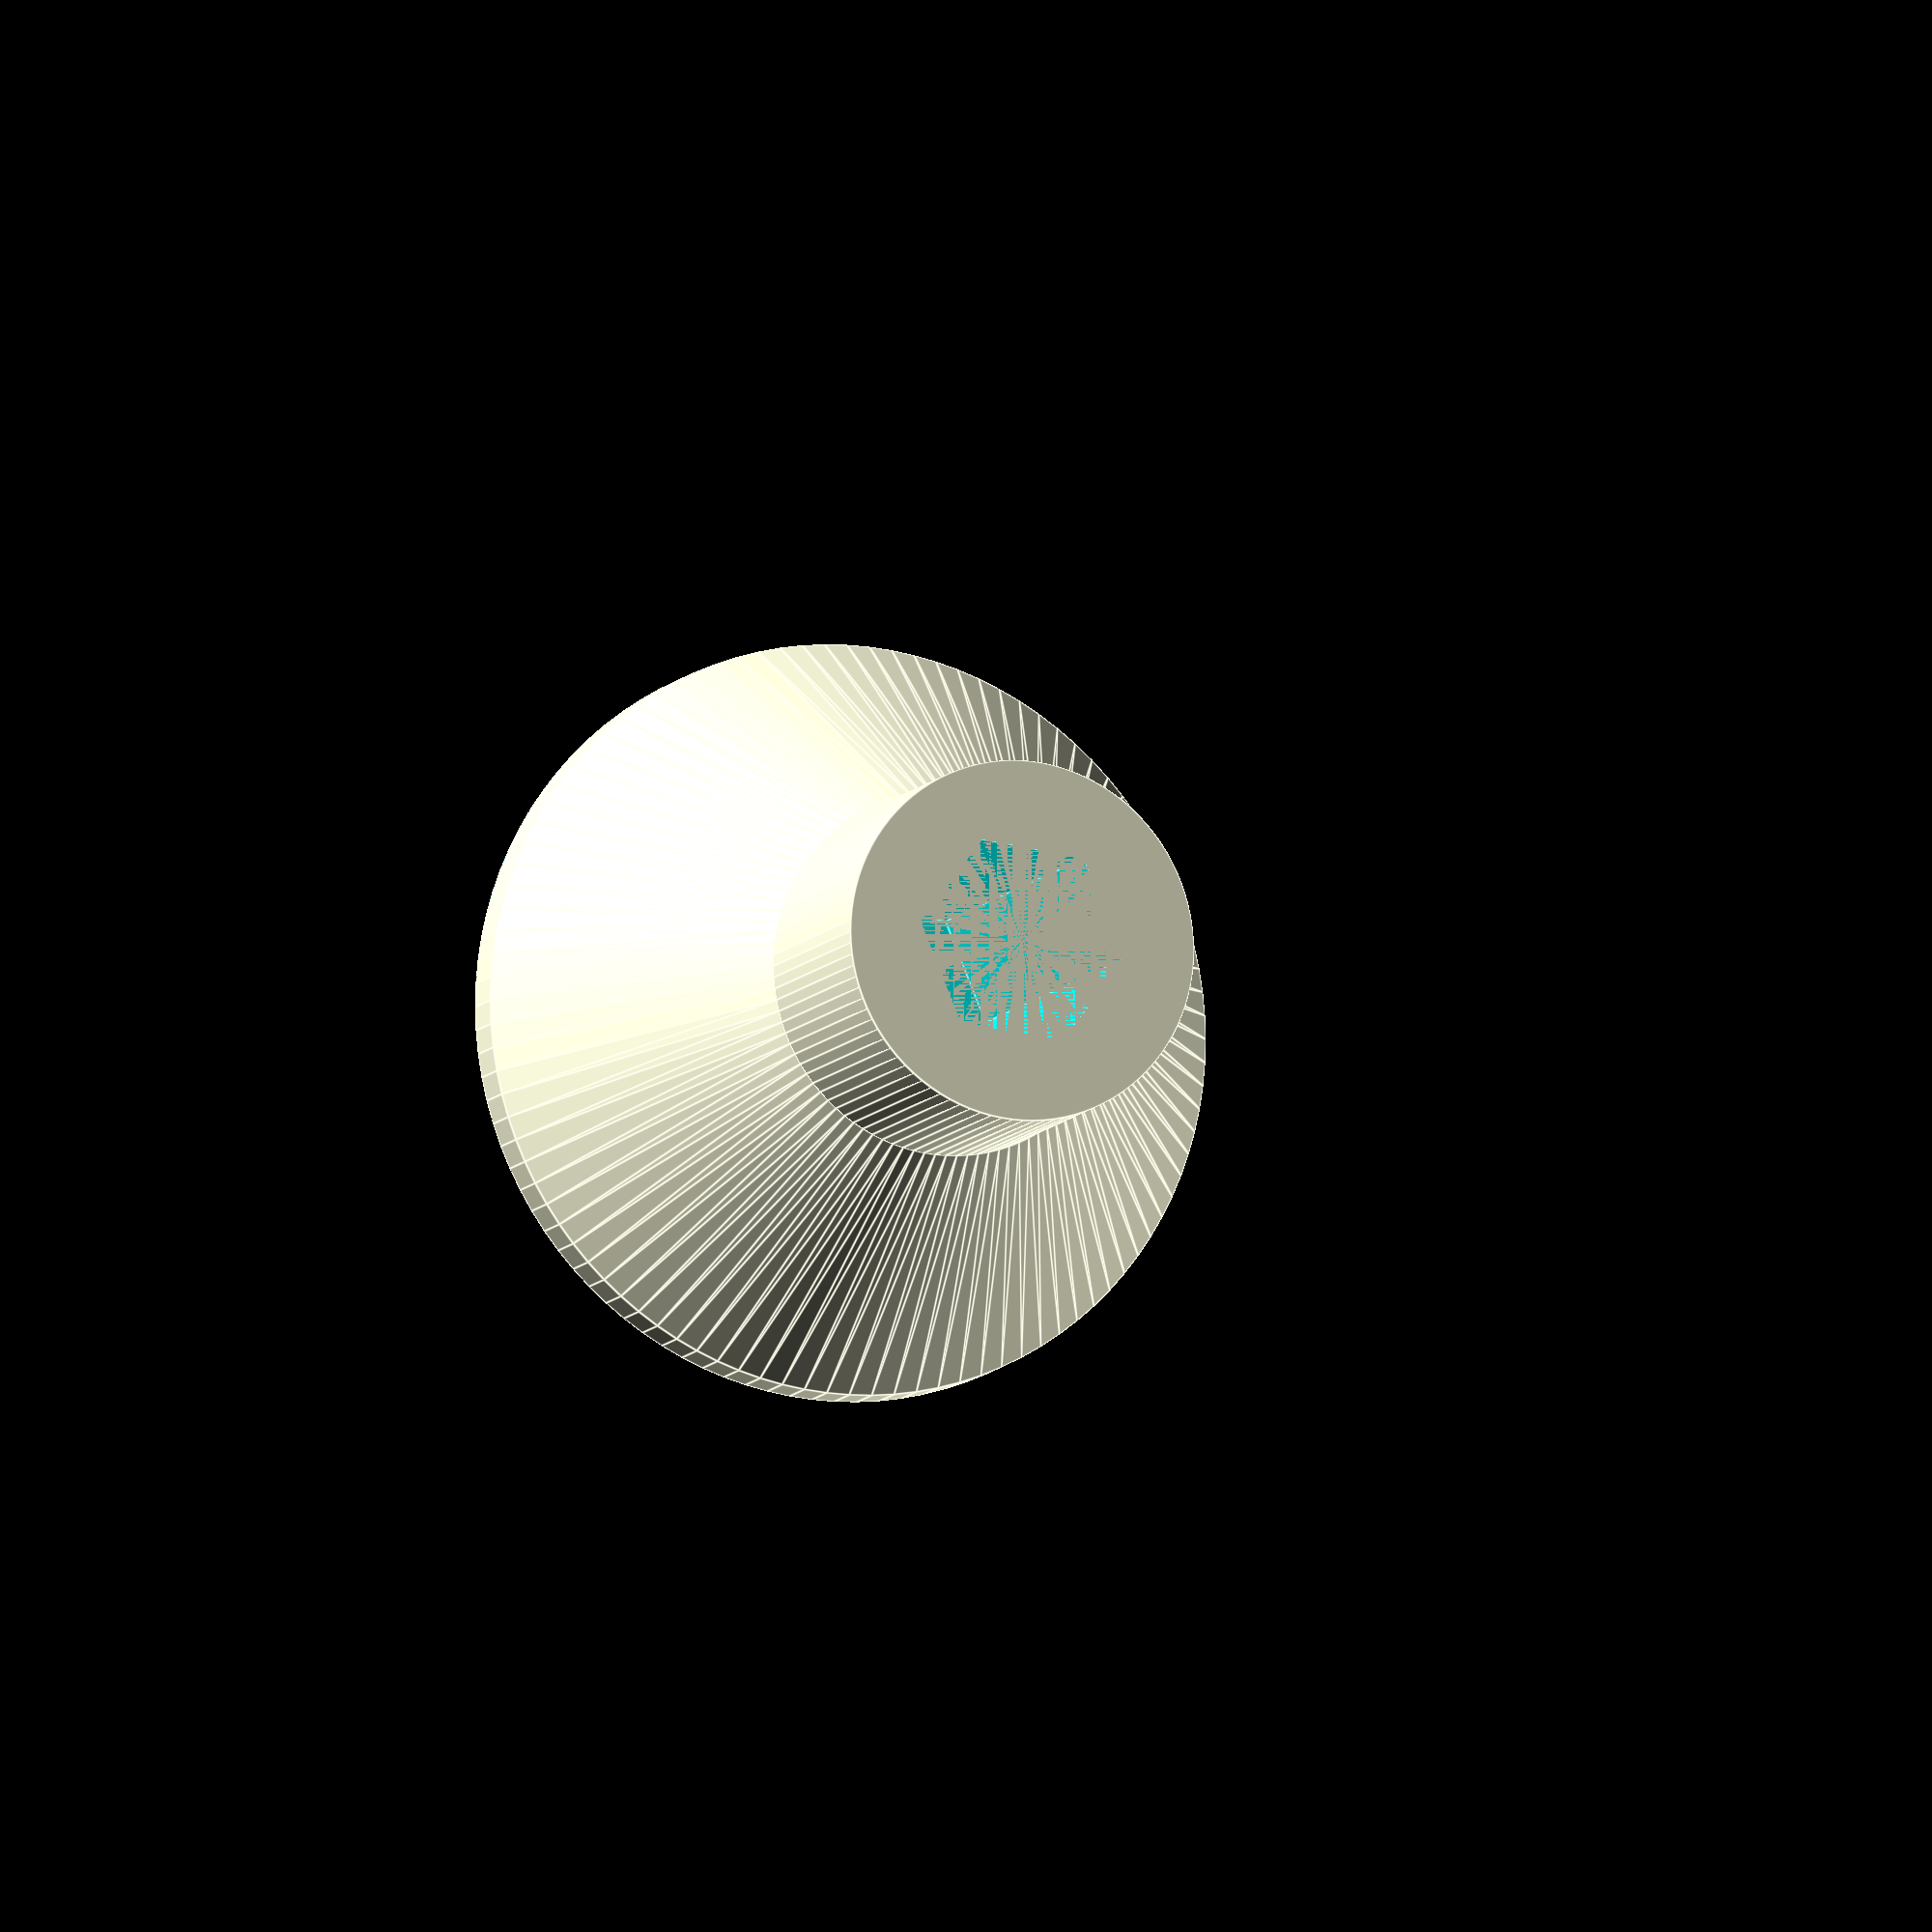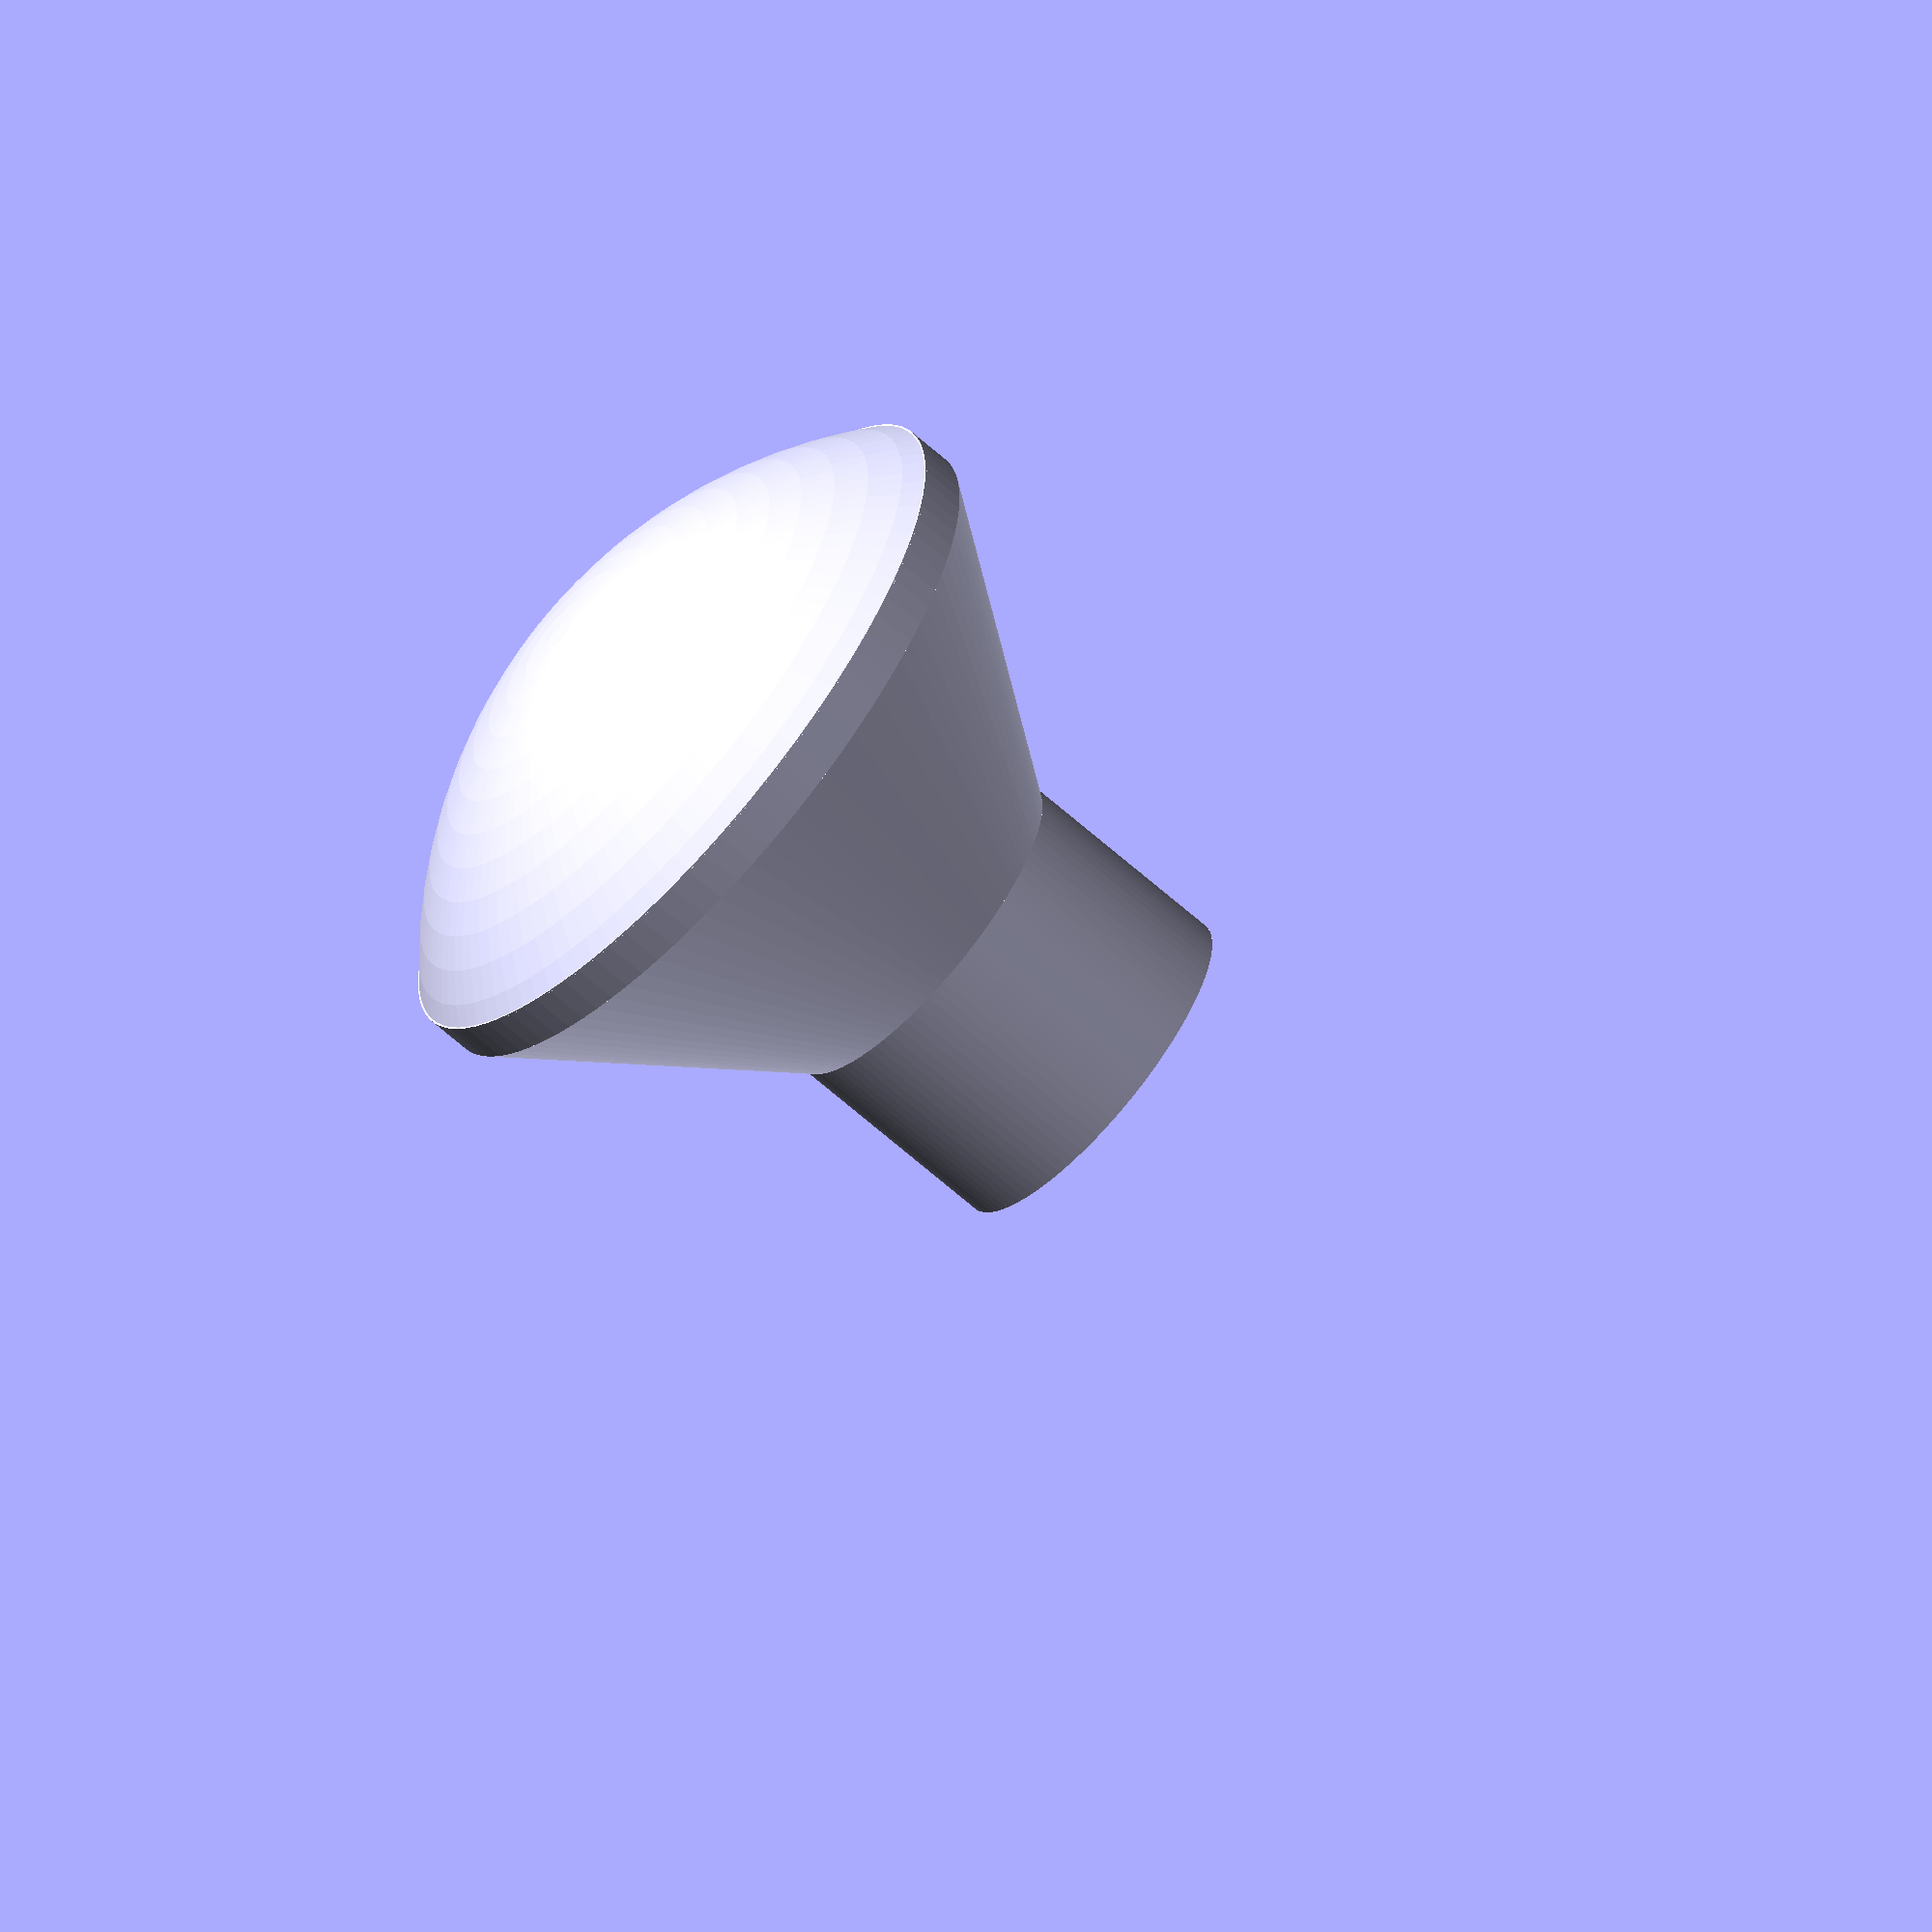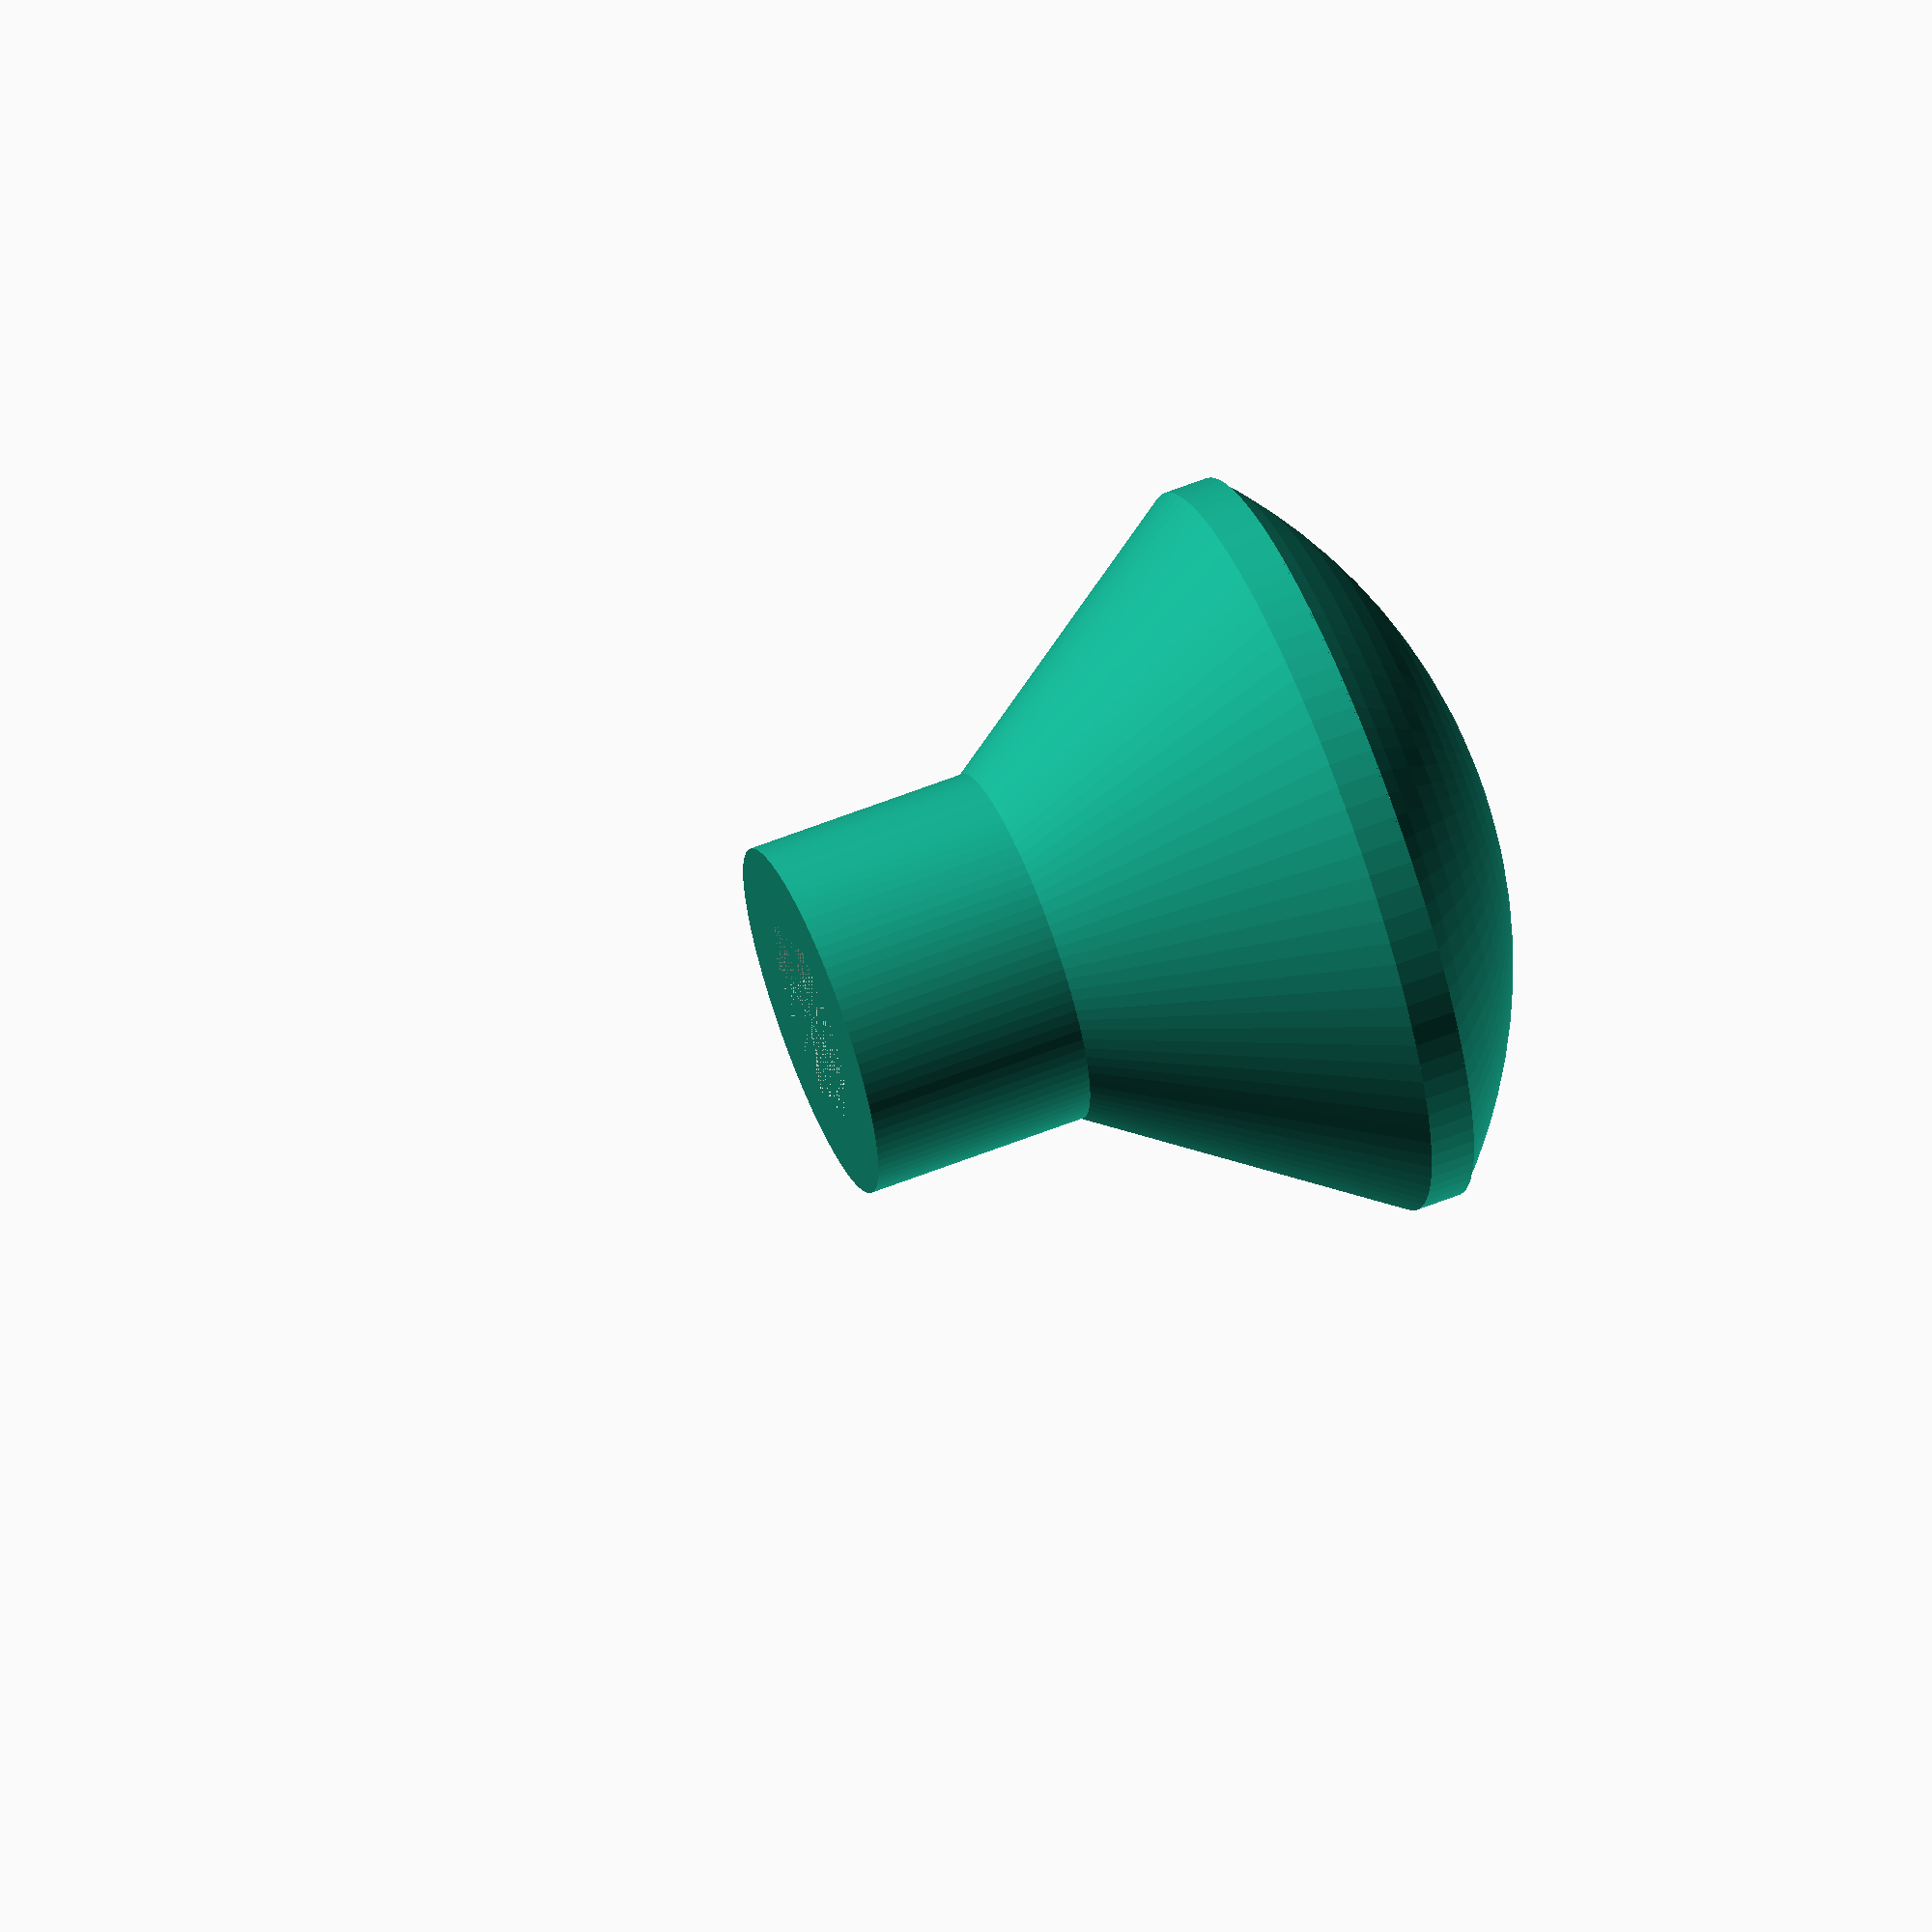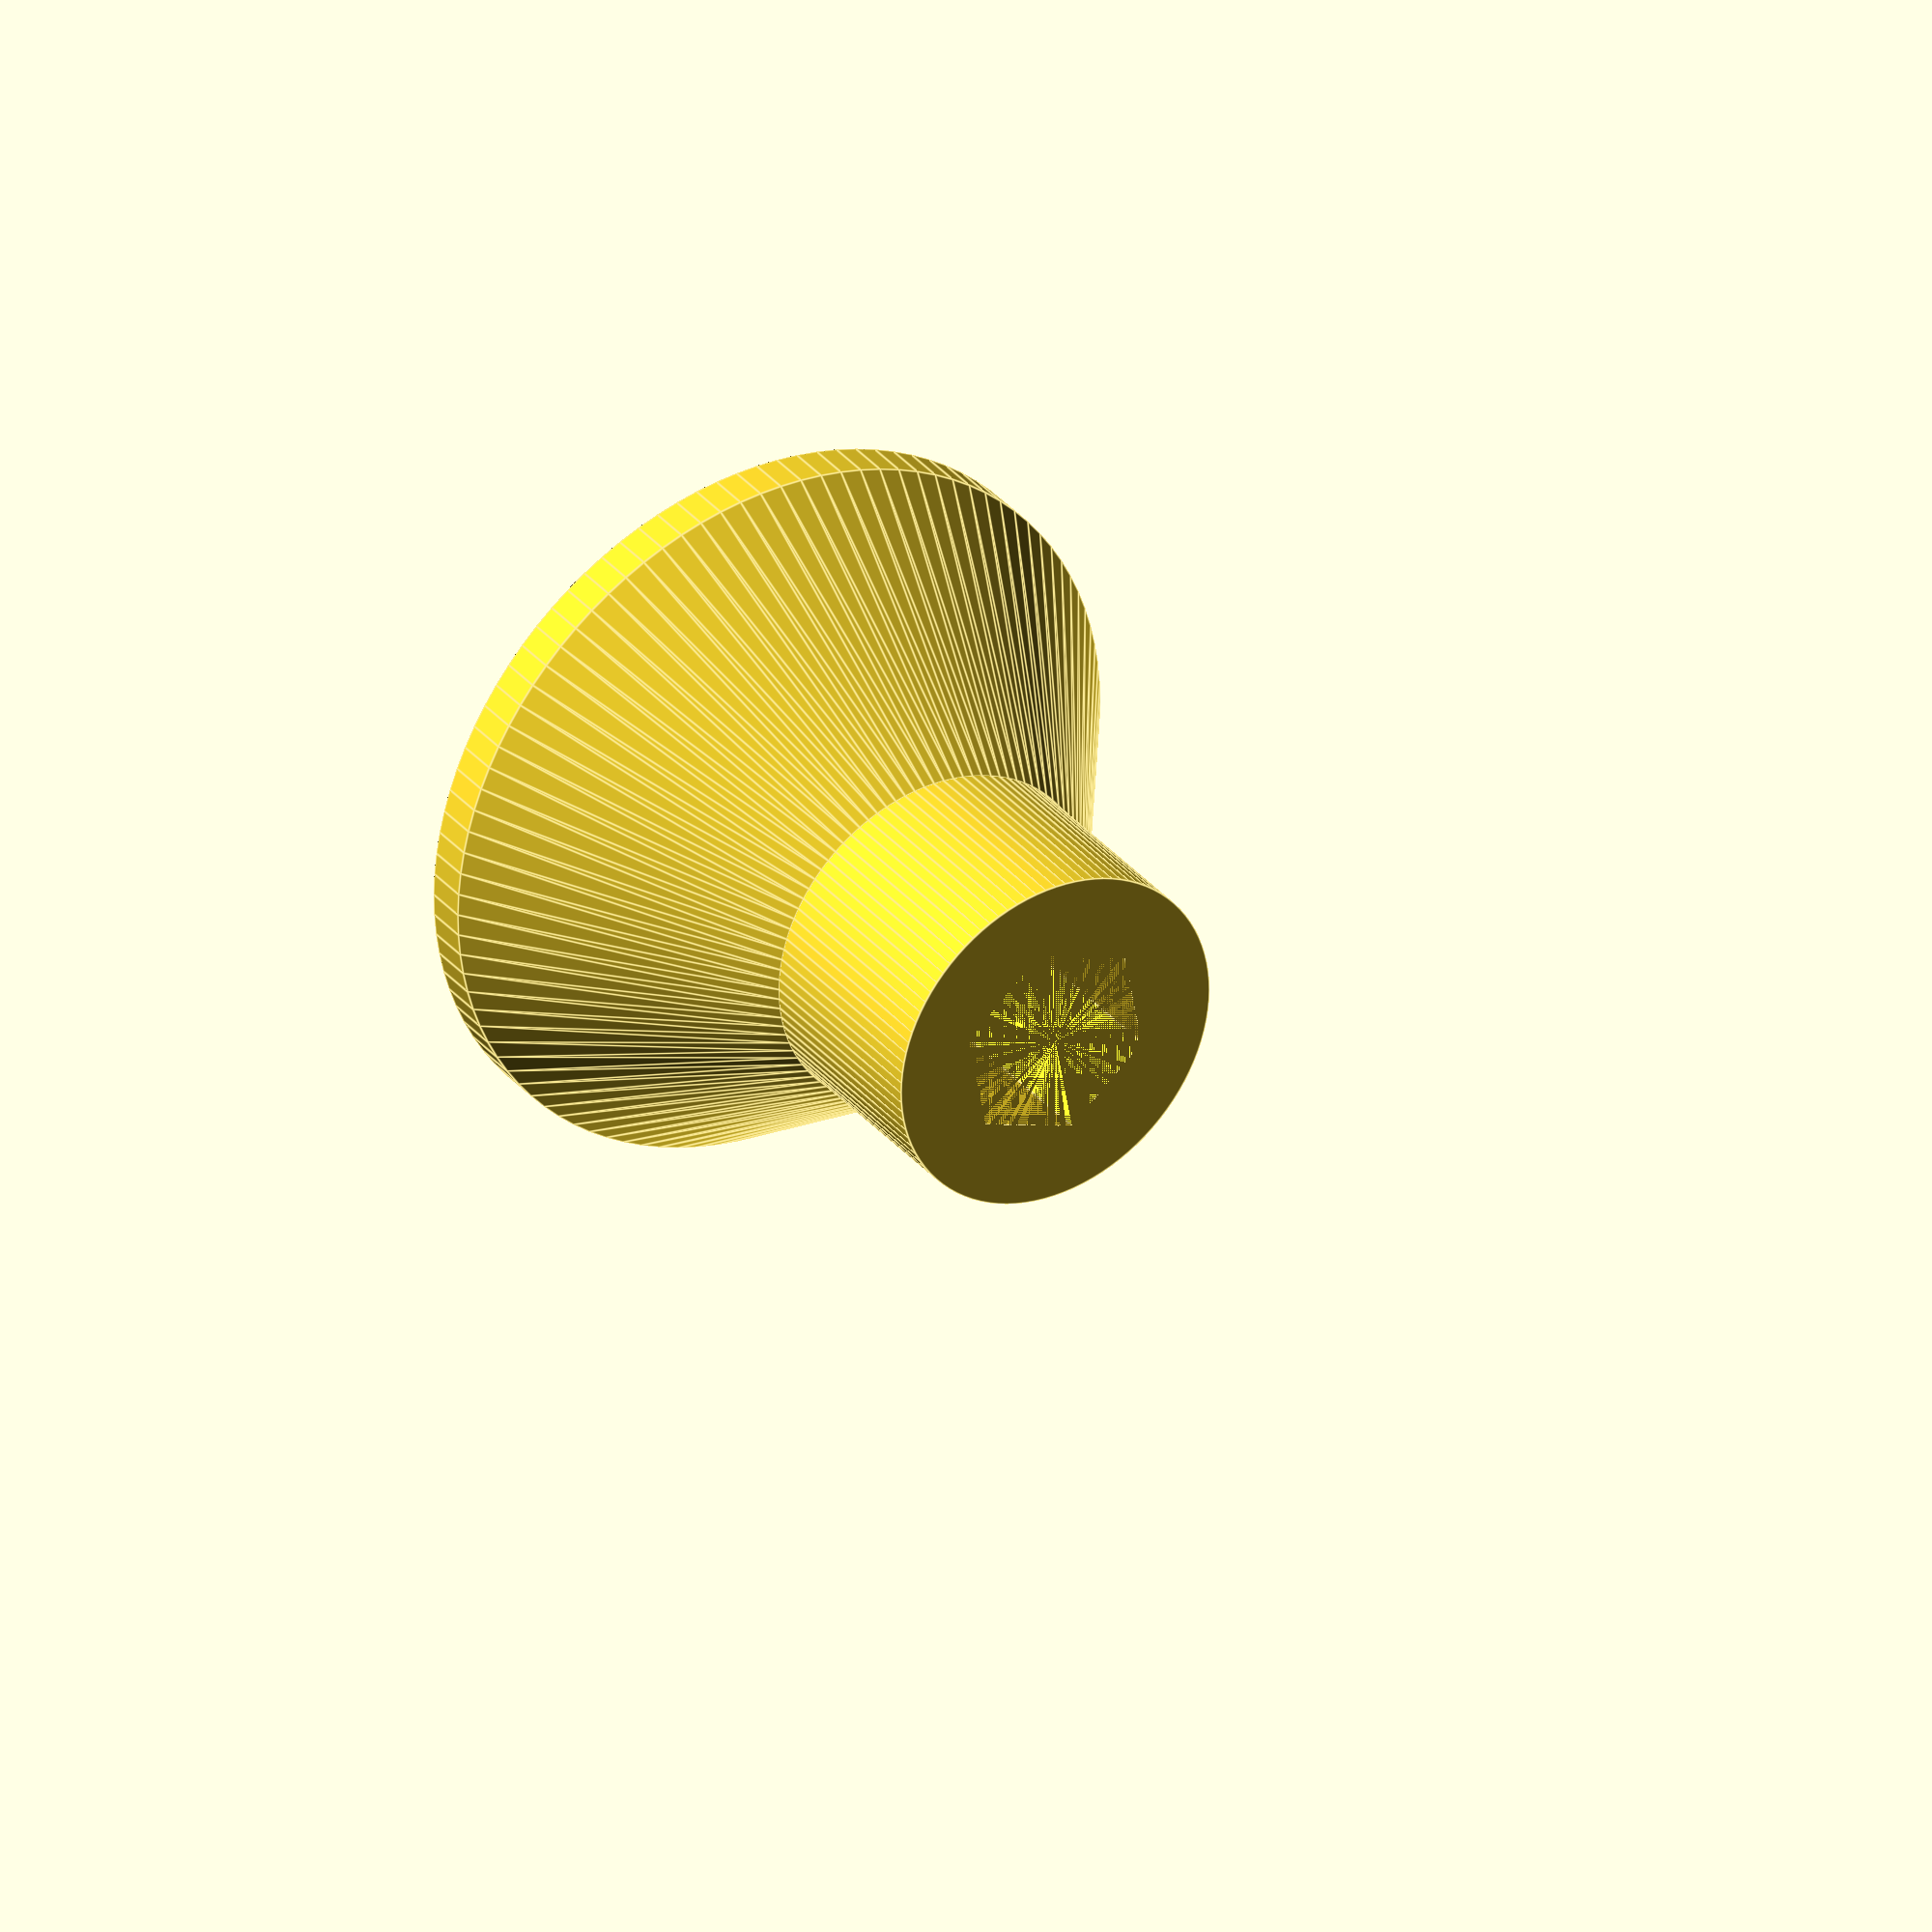
<openscad>
difference(){
    union(){
        cylinder(37,24/2,24/2, $fn=100);
        translate([0,0,15]) cylinder(19,24/2,50/2, $fn=100);
        translate([0,0,32]) cylinder(5,7/2,7/2, $fn=100);
        translate([0,0,34]) cylinder(3,50/2,50/2, $fn=100);
        difference(){
            translate([0,0,11]) sphere(r = 72/2, $fn=100);
            cube(size = 74 , center = true);
        }
    }
    cylinder(27,14.3/2,14.3/2, $fn=6);
    translate([0,0,27]) cylinder(5,7/2,7/2, $fn=100);
}
</openscad>
<views>
elev=9.4 azim=353.0 roll=160.3 proj=o view=edges
elev=65.1 azim=187.3 roll=48.1 proj=o view=wireframe
elev=118.1 azim=340.5 roll=291.8 proj=o view=solid
elev=327.8 azim=280.5 roll=147.7 proj=o view=edges
</views>
